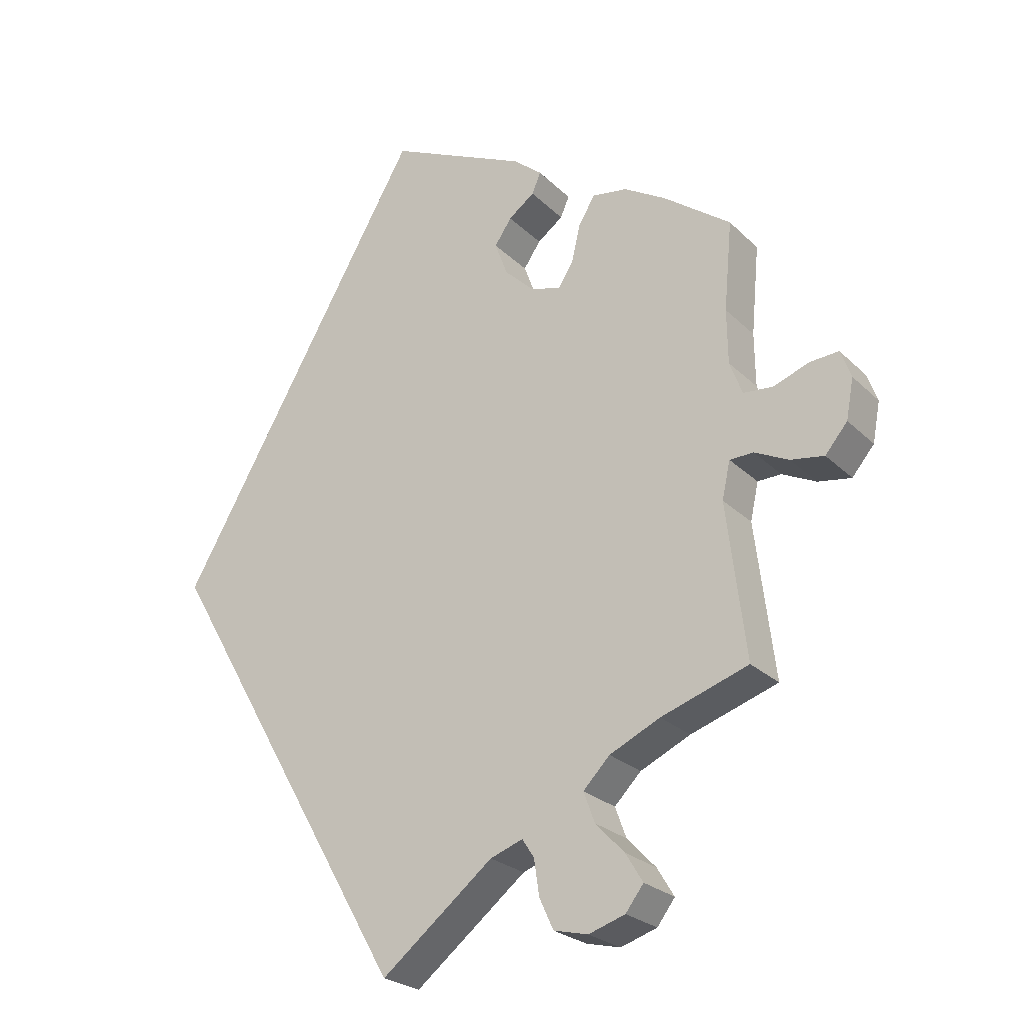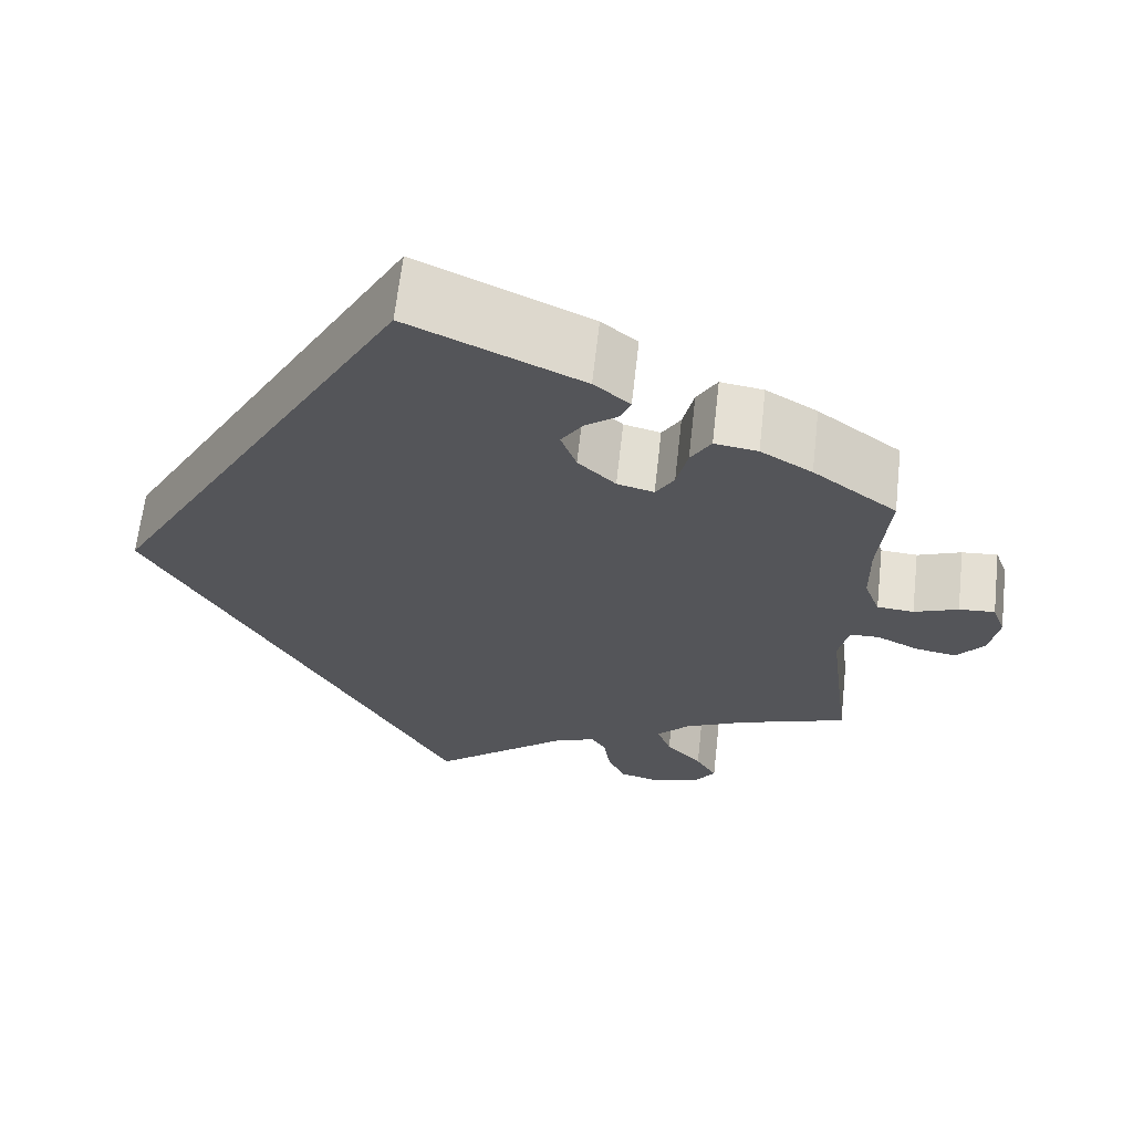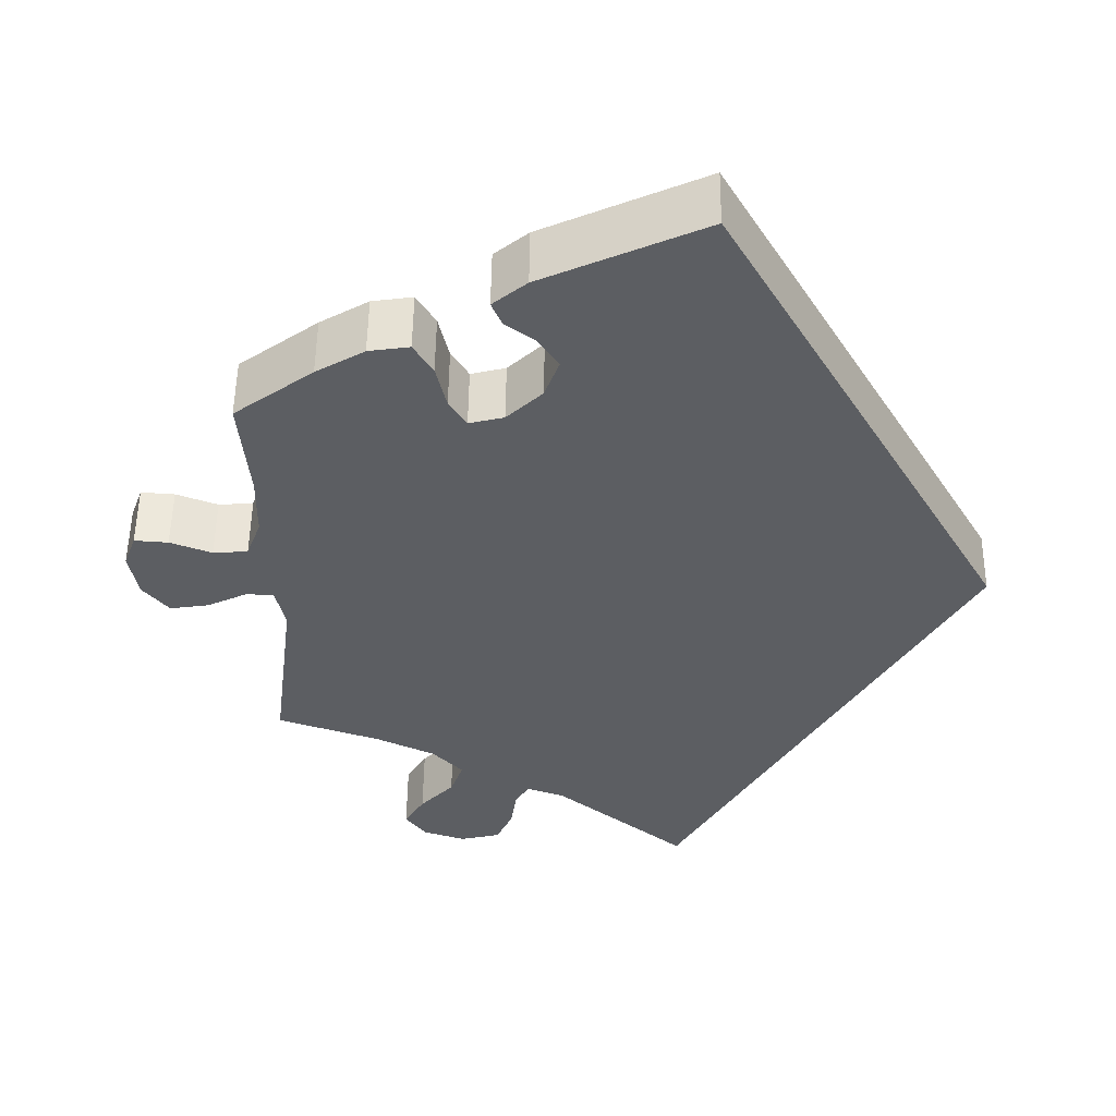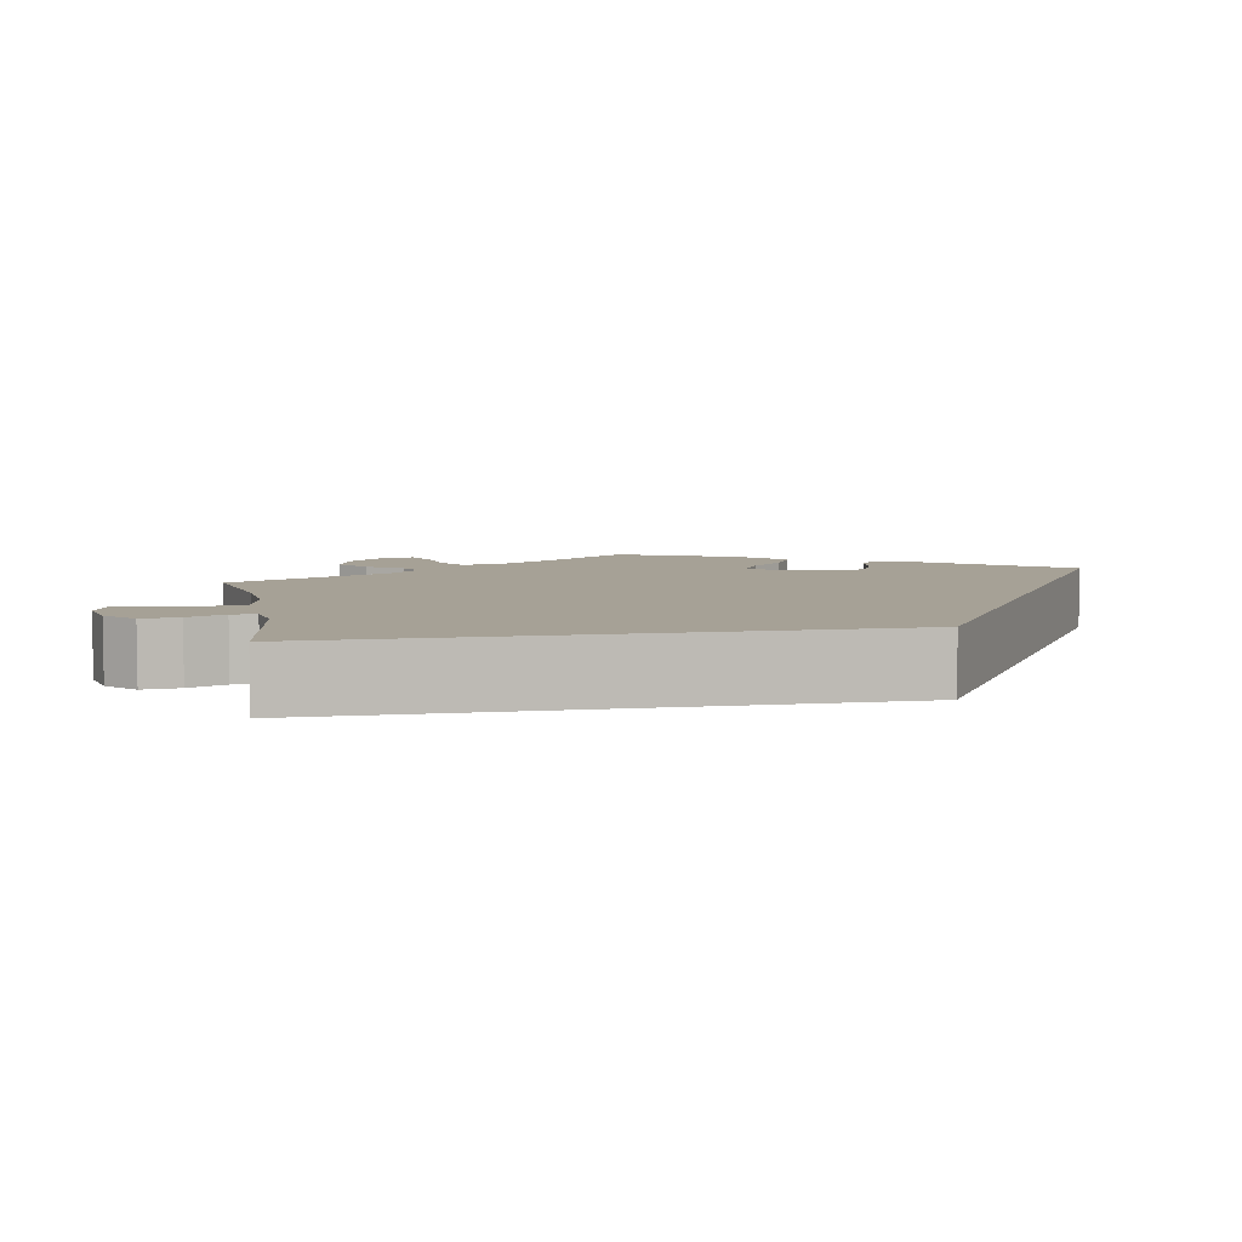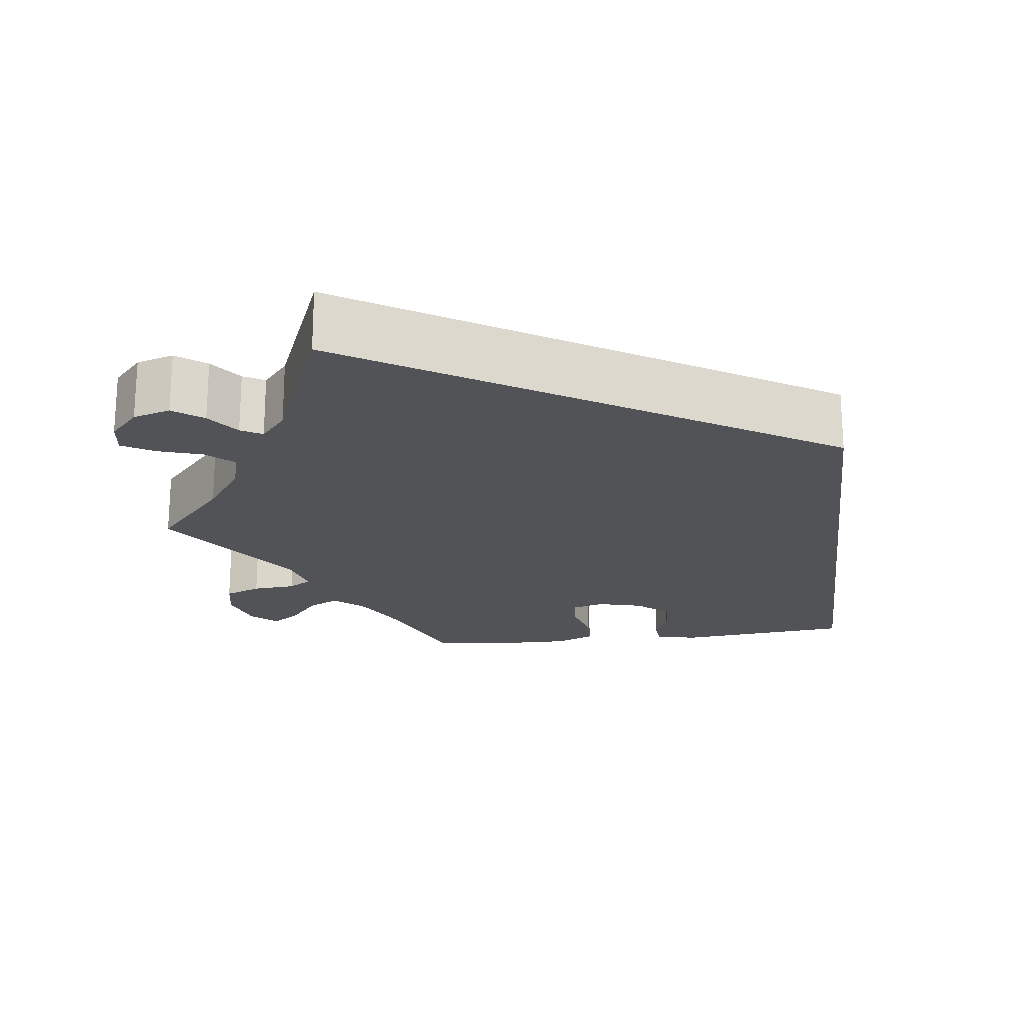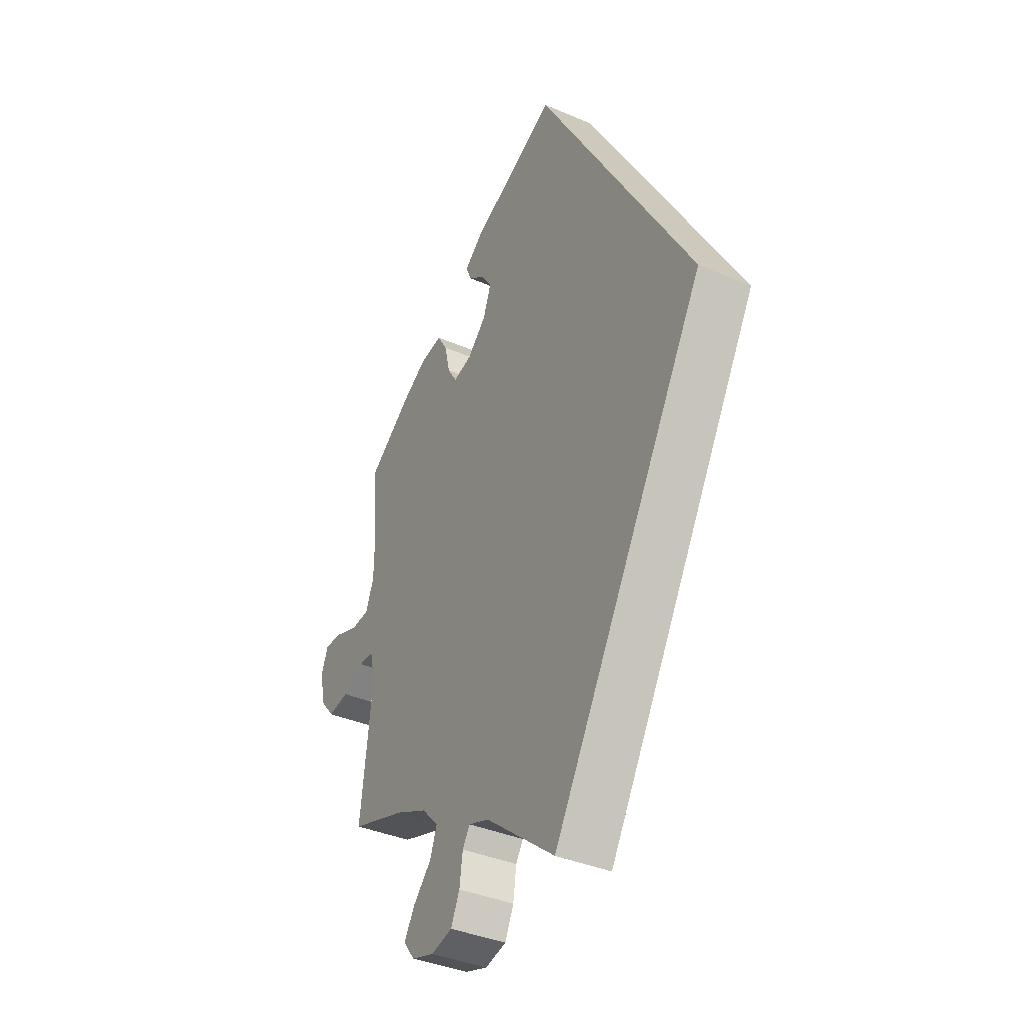
<metadata>
{"format":"obj","ext":"obj","renderer":"f3d","projection":"perspective","resolution":1024,"background":"white","views":[{"elev":-24.8,"azim":33.5,"up":"+Z"},{"elev":64.9,"azim":6.4,"up":"+Z"},{"elev":52.4,"azim":-179.3,"up":"+Z"},{"elev":6.2,"azim":-130.6,"up":"+Y"},{"elev":-21.9,"azim":-143.6,"up":"+Y"},{"elev":-37.7,"azim":-118.8,"up":"+Z"}]}
</metadata>
<code>
v -0.334 0.07 0
v -0.001 0.07 0.578
v 0.186 0.07 0.493
v 0.225 0.07 0.461
v 0.213 0.07 0.433
v 0.178 0.07 0.407
v 0.155 0.07 0.373
v 0.172 0.07 0.327
v 0.213 0.07 0.288
v 0.253 0.07 0.278
v 0.273 0.07 0.31
v 0.285 0.07 0.361
v 0.307 0.07 0.397
v 0.354 0.07 0.39
v 0.41 0.07 0.357
v 0.501 0.07 0.29
v 0.49 0.07 0.17
v 0.491 0.07 0.097
v 0.508 0.07 0.052
v 0.548 0.07 0.049
v 0.596 0.07 0.067
v 0.635 0.07 0.07
v 0.649 0.07 0.032
v 0.639 0.07 -0.022
v 0.609 0.07 -0.058
v 0.564 0.07 -0.051
v 0.518 0.07 -0.029
v 0.486 0.07 -0.03
v 0.475 0.07 -0.08
v 0.501 0.07 -0.289
v 0.383 0.07 -0.329
v 0.315 0.07 -0.361
v 0.279 0.07 -0.398
v 0.294 0.07 -0.439
v 0.333 0.07 -0.48
v 0.356 0.07 -0.518
v 0.332 0.07 -0.55
v 0.283 0.07 -0.566
v 0.237 0.07 -0.555
v 0.218 0.07 -0.514
v 0.211 0.07 -0.466
v 0.195 0.07 -0.441
v 0.151 0.07 -0.457
v 0 0.07 -0.578
v -0.334 0 0
v -0.001 0 0.578
v 0.186 0 0.493
v 0.225 0 0.461
v 0.213 0 0.433
v 0.178 0 0.407
v 0.155 0 0.373
v 0.172 0 0.327
v 0.213 0 0.288
v 0.253 0 0.278
v 0.273 0 0.31
v 0.285 0 0.361
v 0.307 0 0.397
v 0.354 0 0.39
v 0.41 0 0.357
v 0.501 0 0.29
v 0.49 0 0.17
v 0.491 0 0.097
v 0.508 0 0.052
v 0.548 0 0.049
v 0.596 0 0.067
v 0.635 0 0.07
v 0.649 0 0.032
v 0.639 0 -0.022
v 0.609 0 -0.058
v 0.564 0 -0.051
v 0.518 0 -0.029
v 0.486 0 -0.03
v 0.475 0 -0.08
v 0.501 0 -0.289
v 0.383 0 -0.329
v 0.315 0 -0.361
v 0.279 0 -0.398
v 0.294 0 -0.439
v 0.333 0 -0.48
v 0.356 0 -0.518
v 0.332 0 -0.55
v 0.283 0 -0.566
v 0.237 0 -0.555
v 0.218 0 -0.514
v 0.211 0 -0.466
v 0.195 0 -0.441
v 0.151 0 -0.457
v 0 0 -0.578
f 43 44 1 2
f 42 43 2
f 41 42 2
f 38 39 40 41
f 34 35 36 37
f 33 34 37 38
f 29 30 31
f 28 29 31 32
f 24 25 26 27
f 24 27 28
f 23 24 28
f 20 21 22 23
f 19 20 23 28
f 18 19 28 32
f 14 15 16 17
f 11 12 13 14
f 10 11 14 17
f 9 10 17 18
f 3 4 5 6
f 3 6 7
f 2 3 7
f 33 38 41 2
f 9 18 32 33
f 8 9 33
f 2 7 8 33
f 46 45 88 87
f 46 87 86
f 46 86 85
f 85 84 83 82
f 81 80 79 78
f 82 81 78 77
f 75 74 73
f 76 75 73 72
f 71 70 69 68
f 72 71 68
f 72 68 67
f 67 66 65 64
f 72 67 64 63
f 76 72 63 62
f 61 60 59 58
f 58 57 56 55
f 61 58 55 54
f 62 61 54 53
f 50 49 48 47
f 51 50 47
f 51 47 46
f 46 85 82 77
f 77 76 62 53
f 77 53 52
f 77 52 51 46
f 1 45 46 2
f 2 46 47 3
f 3 47 48 4
f 4 48 49 5
f 5 49 50 6
f 6 50 51 7
f 7 51 52 8
f 8 52 53 9
f 9 53 54 10
f 10 54 55 11
f 11 55 56 12
f 12 56 57 13
f 13 57 58 14
f 14 58 59 15
f 15 59 60 16
f 16 60 61 17
f 17 61 62 18
f 18 62 63 19
f 19 63 64 20
f 20 64 65 21
f 21 65 66 22
f 22 66 67 23
f 23 67 68 24
f 24 68 69 25
f 25 69 70 26
f 26 70 71 27
f 27 71 72 28
f 28 72 73 29
f 29 73 74 30
f 30 74 75 31
f 31 75 76 32
f 32 76 77 33
f 33 77 78 34
f 34 78 79 35
f 35 79 80 36
f 36 80 81 37
f 37 81 82 38
f 38 82 83 39
f 39 83 84 40
f 40 84 85 41
f 41 85 86 42
f 42 86 87 43
f 43 87 88 44
f 44 88 45 1

</code>
